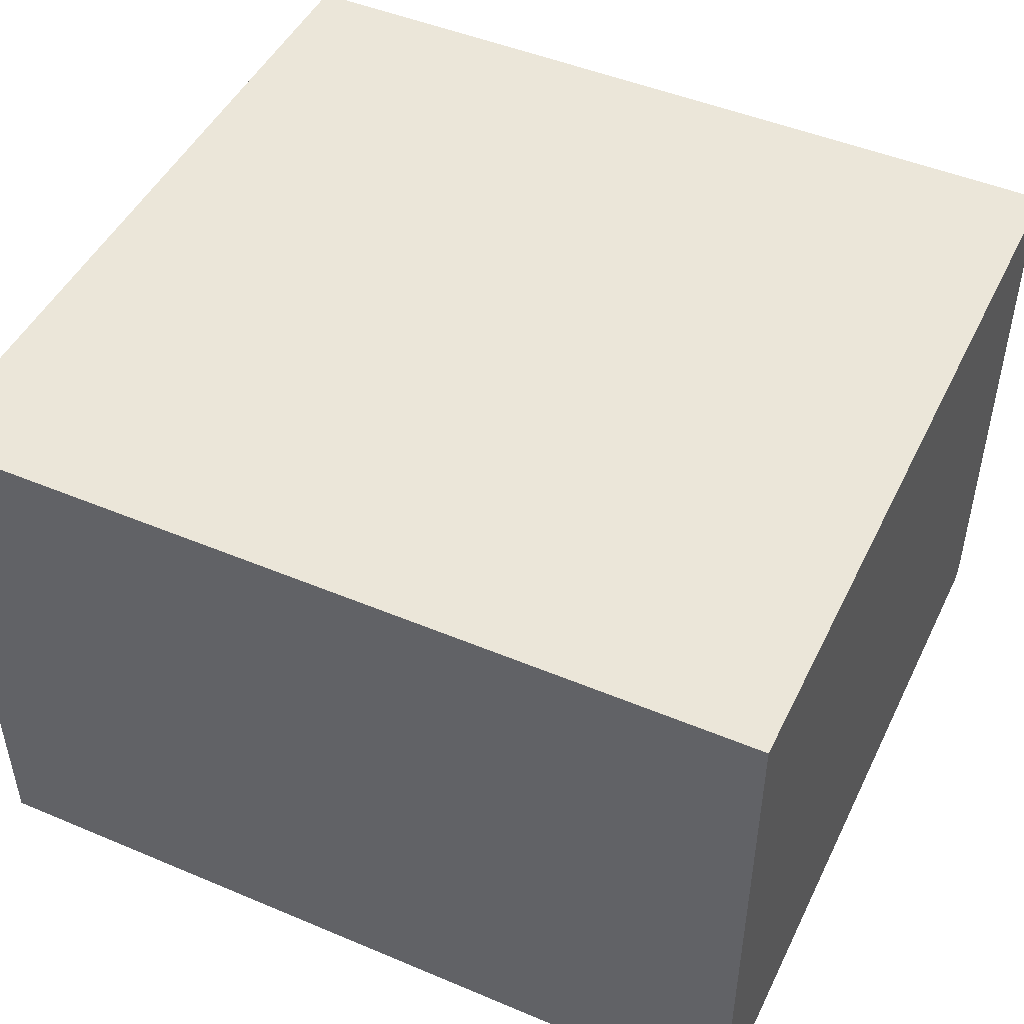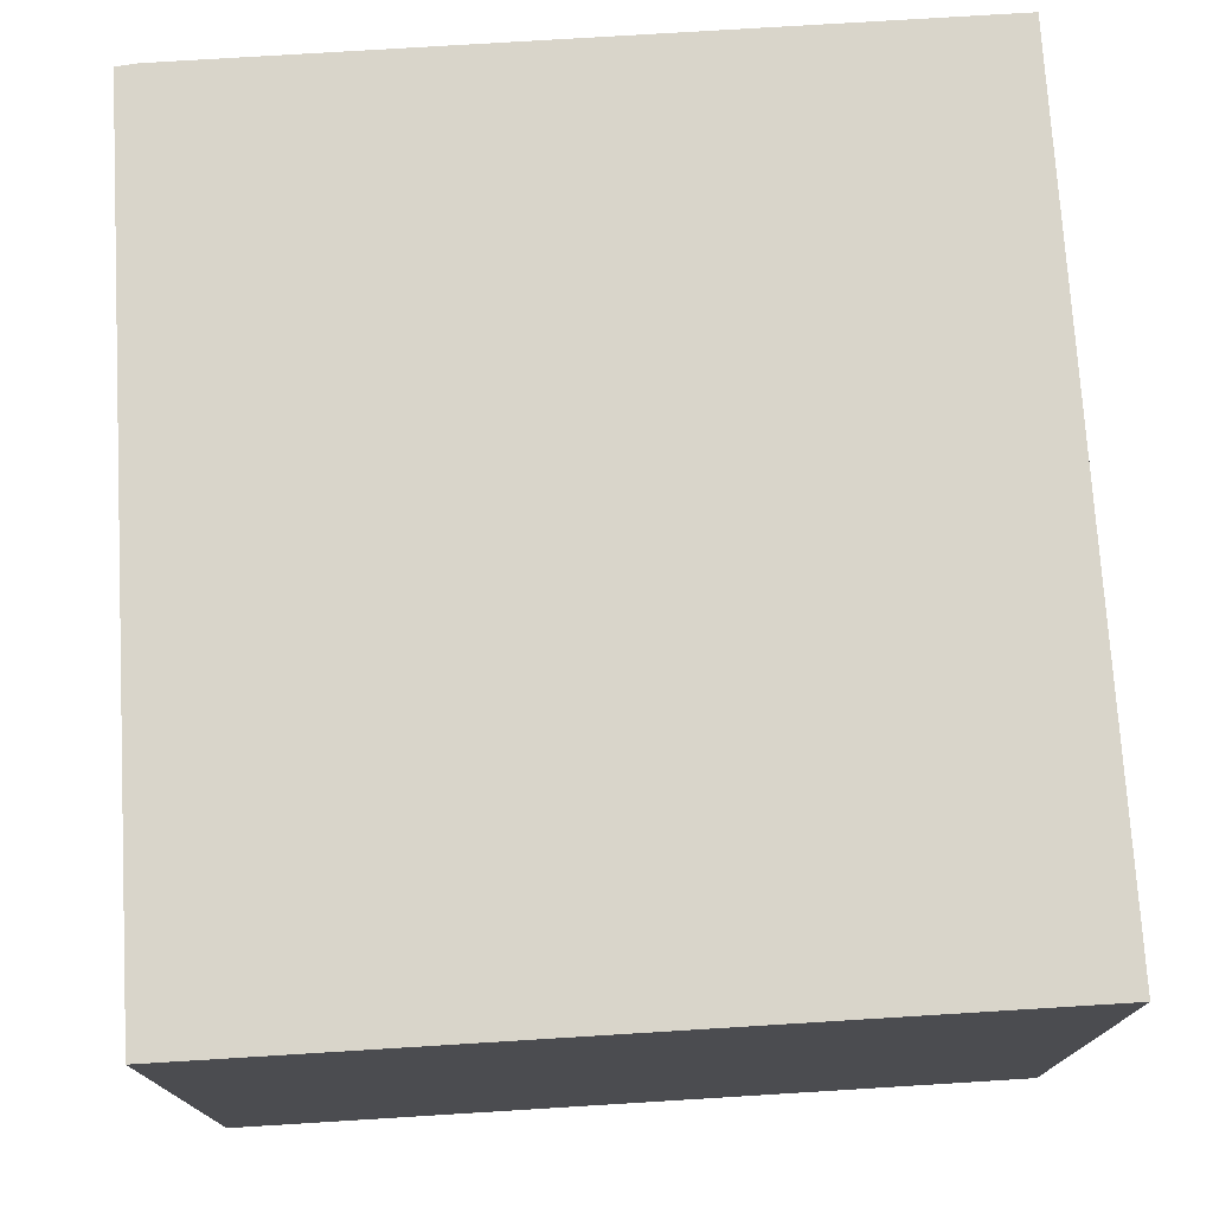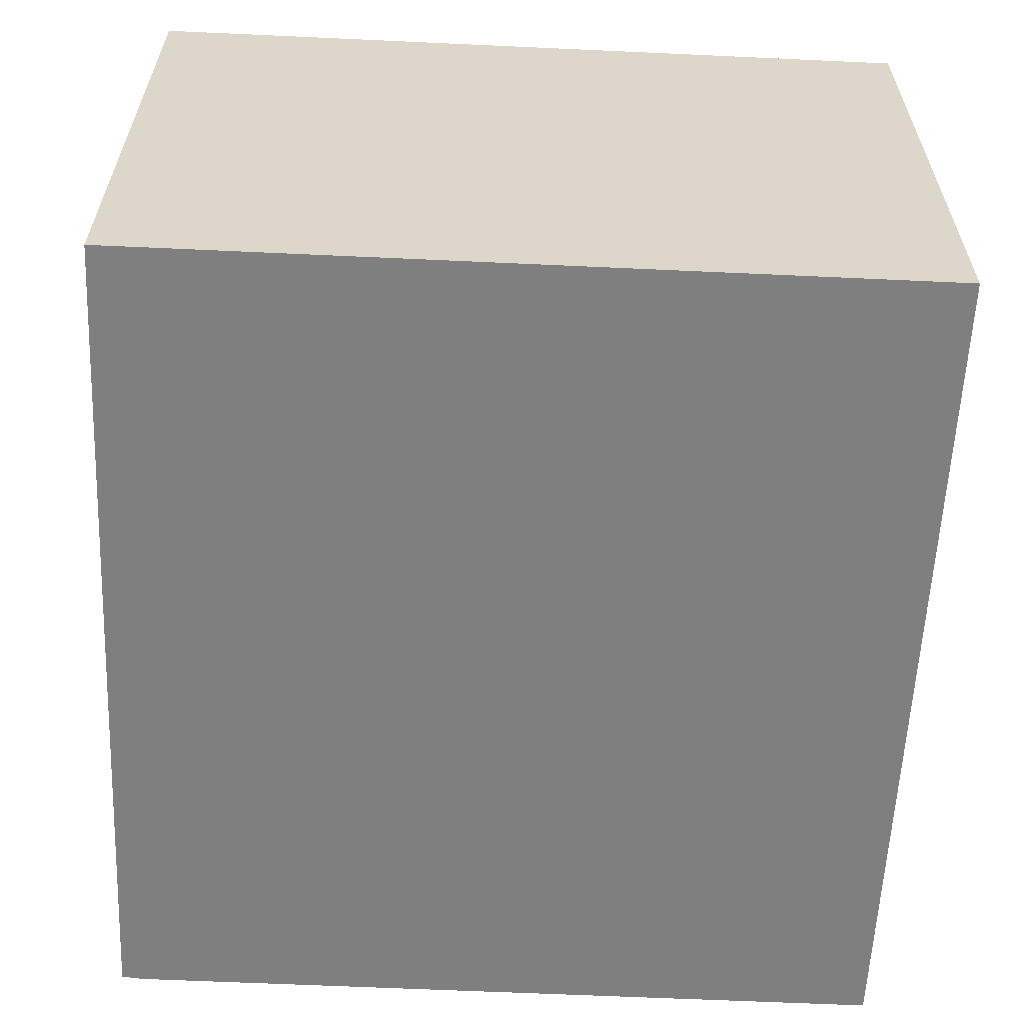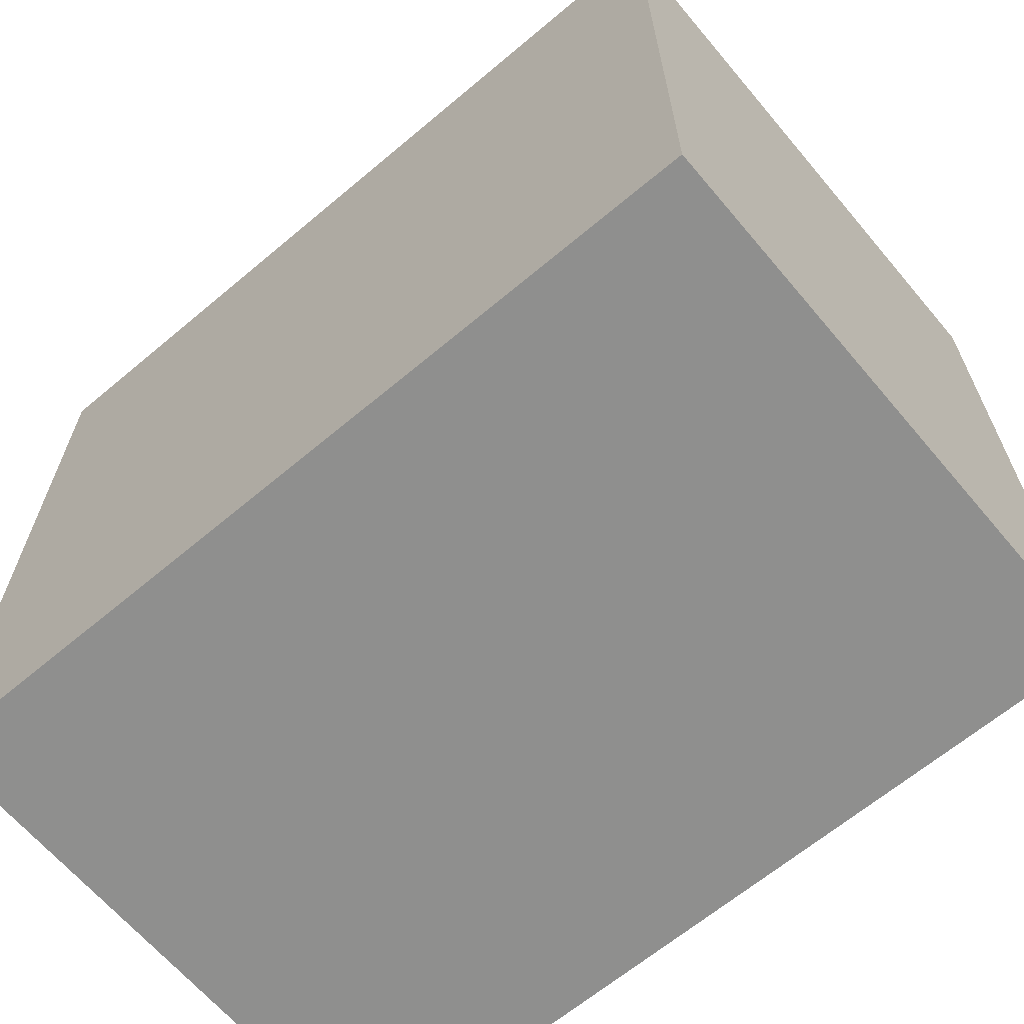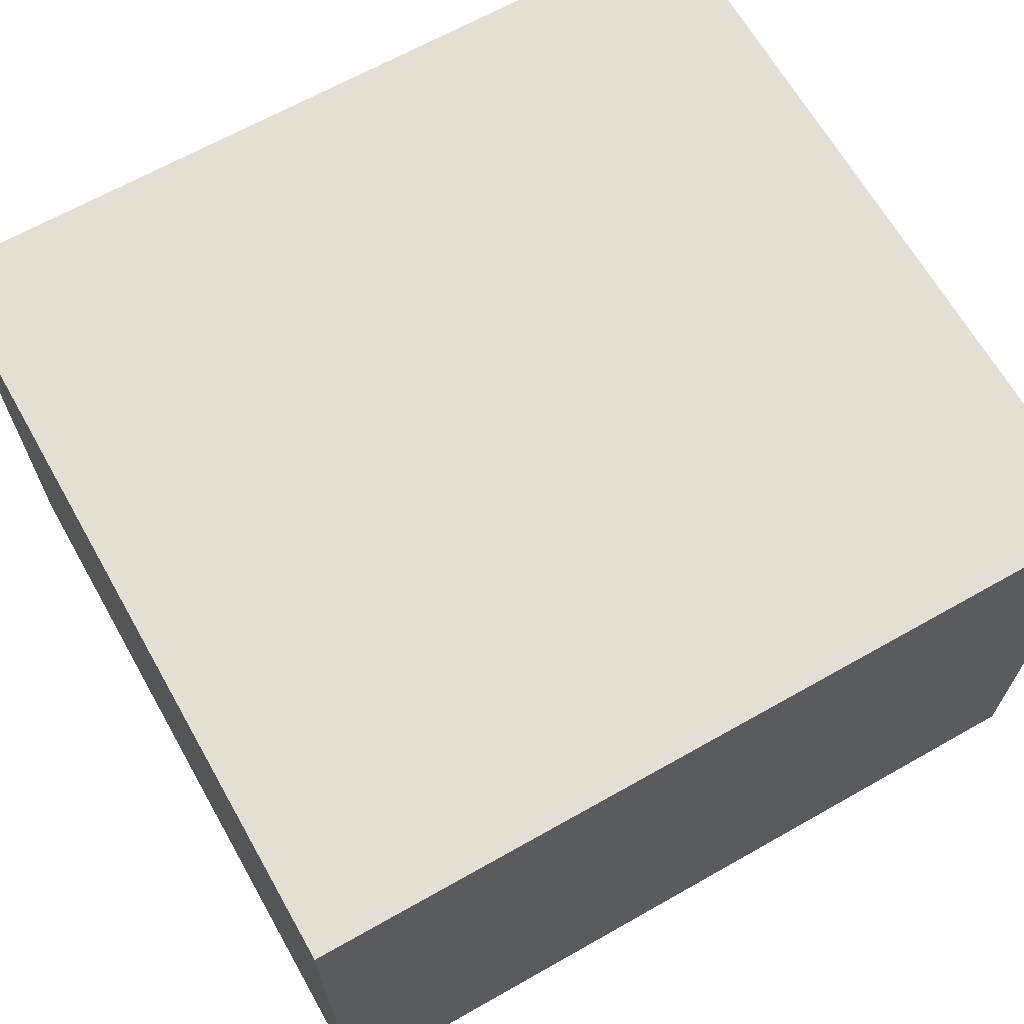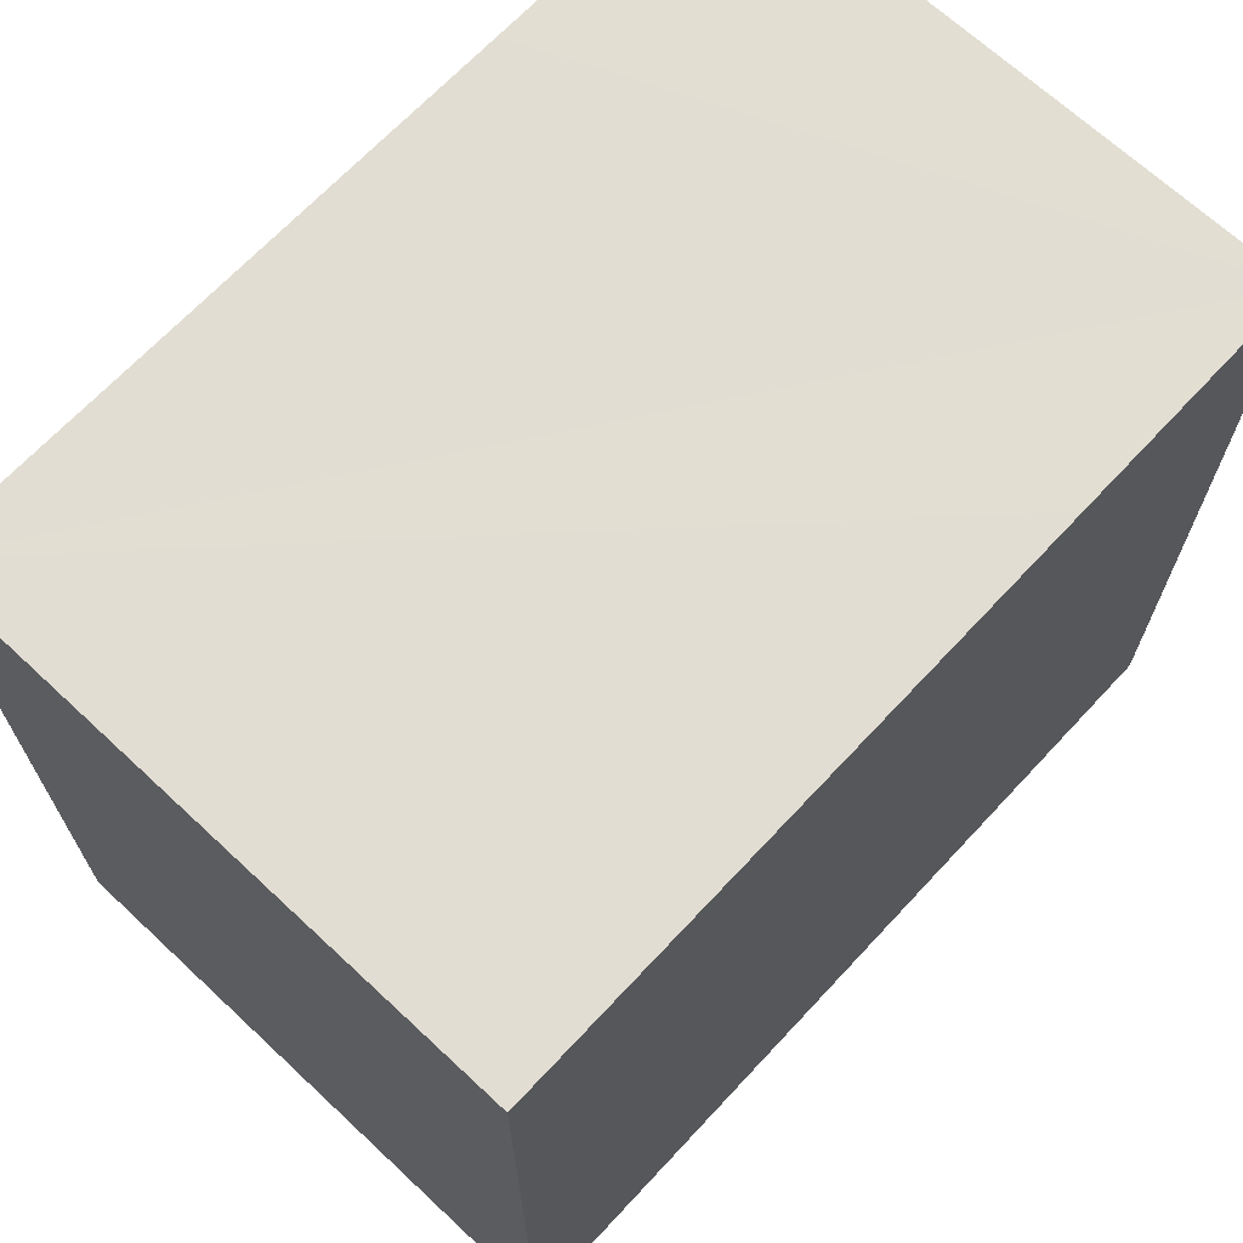
<metadata>
{"format":"obj","ext":"obj","renderer":"f3d","projection":"perspective","resolution":1024,"background":"white","views":[{"elev":47.5,"azim":-154.8,"up":"+Y"},{"elev":74.5,"azim":86.4,"up":"+Y"},{"elev":-59.8,"azim":87.2,"up":"+Y"},{"elev":-65.4,"azim":-139.8,"up":"+Z"},{"elev":66.5,"azim":150.3,"up":"+Y"},{"elev":68.3,"azim":133.0,"up":"+Z"}]}
</metadata>
<code>
v  19.28 13.26 -0.92
v  5.737 13.26 0.502
v  19.27 13.26 0.554
v  19.31 13.26 -17.5
v  0.007 13.26 -17.54
v  0.049 13.26 0.48
v  0.002 13.26 -4.75
v  0 13.26 8.117e-16
v  0.004 13.26 -11.04
v  19.27 -3.392e-17 0.554
v  19.31 1.071e-15 -17.5
v  19.28 5.633e-17 -0.92
v  0.007 1.074e-15 -17.54
v  0.004 6.761e-16 -11.04
v  0 0 0
v  0.002 2.909e-16 -4.75
v  0.049 -2.939e-17 0.48
v  5.737 -3.074e-17 0.502
g defaultobject
f 1 2 3
f 2 1 4
f 2 4 5
f 2 5 6
f 6 5 7
f 6 7 8
f 7 5 9
f 10 1 3
f 1 10 4
f 4 10 11
f 11 10 12
f 11 5 4
f 5 11 13
f 13 9 5
f 9 13 7
f 7 13 8
f 8 13 14
f 8 14 15
f 15 14 16
f 15 6 8
f 6 15 17
f 2 10 3
f 10 2 6
f 10 6 18
f 18 6 17
f 18 12 10
f 12 18 11
f 11 18 13
f 13 18 17
f 13 17 16
f 16 17 15
f 13 16 14

</code>
